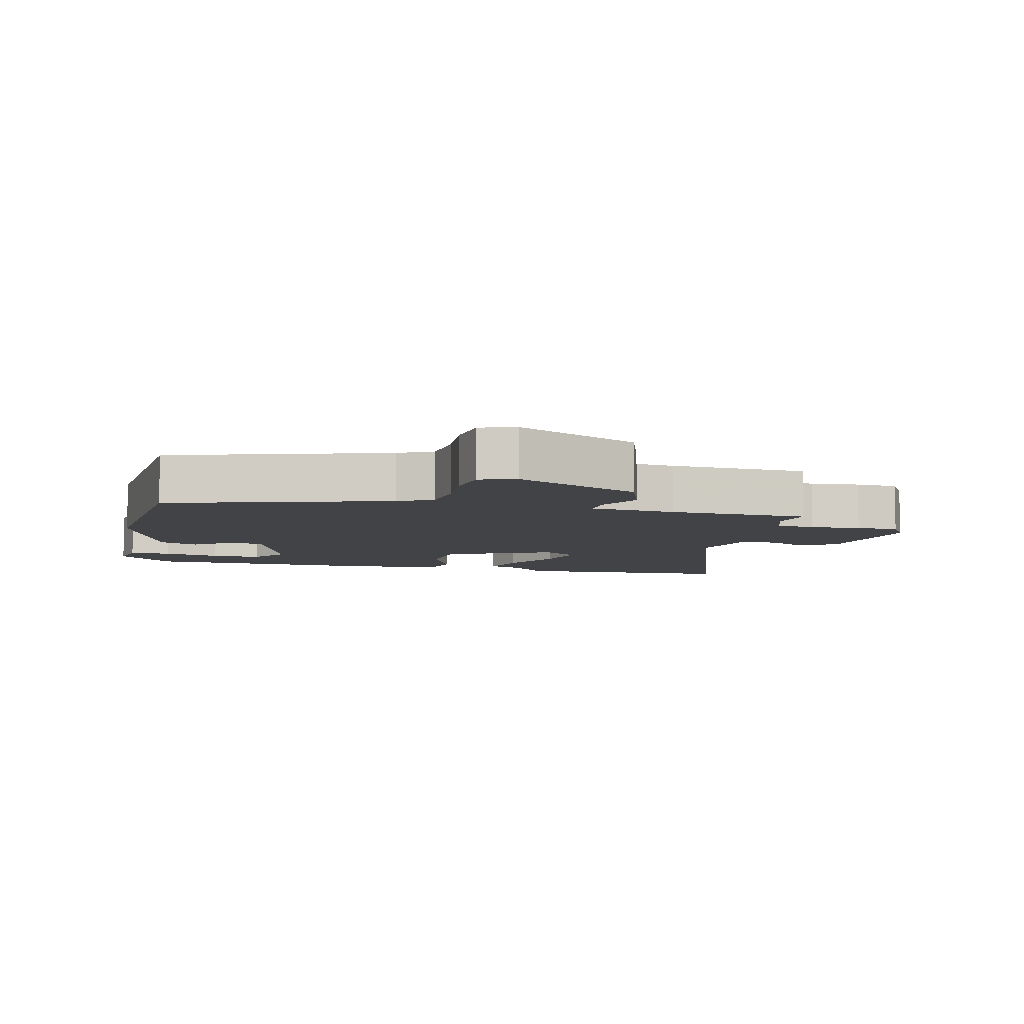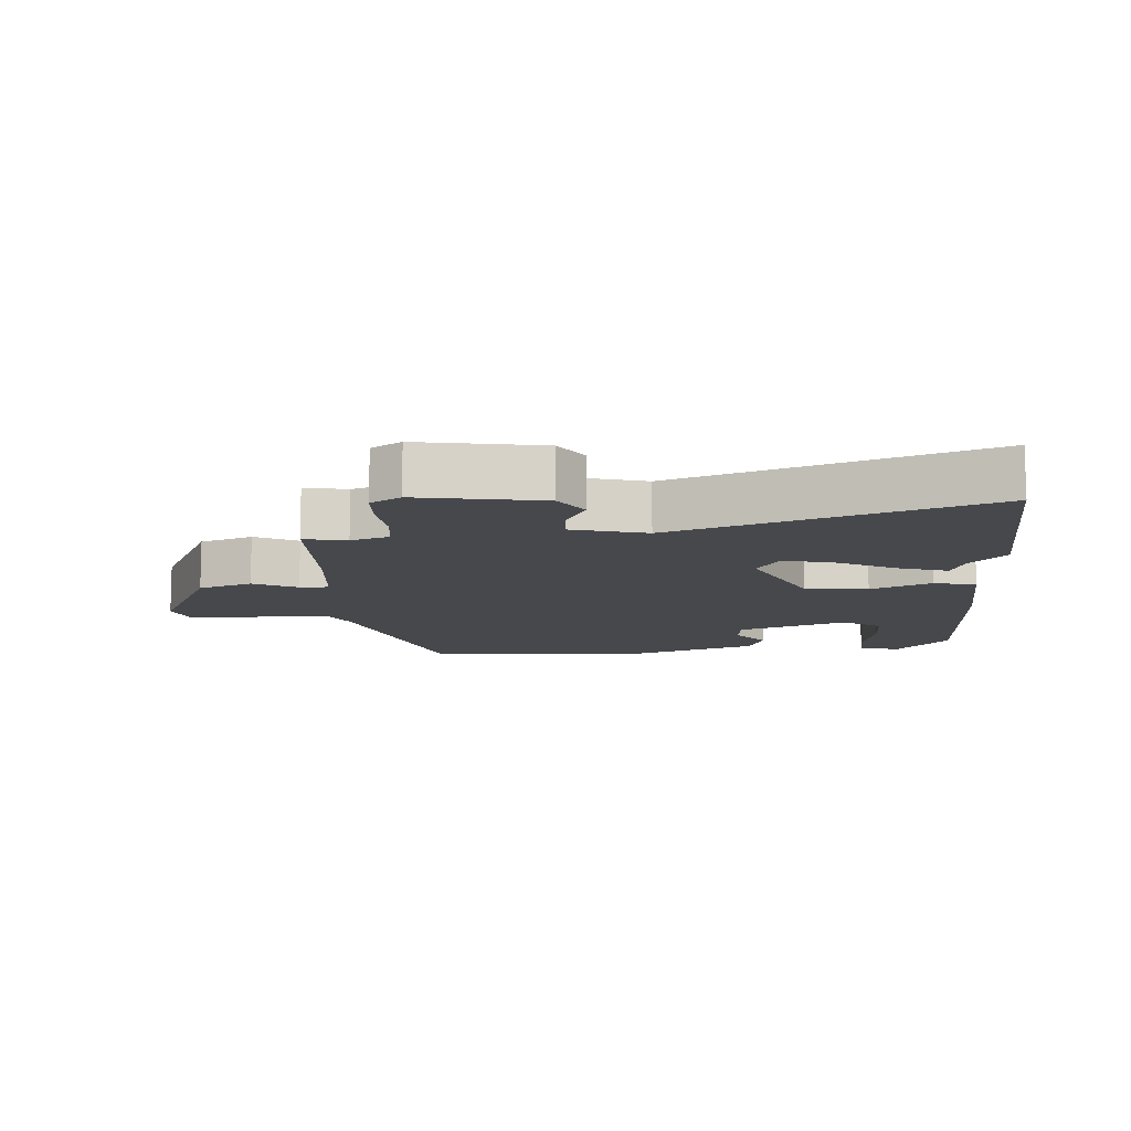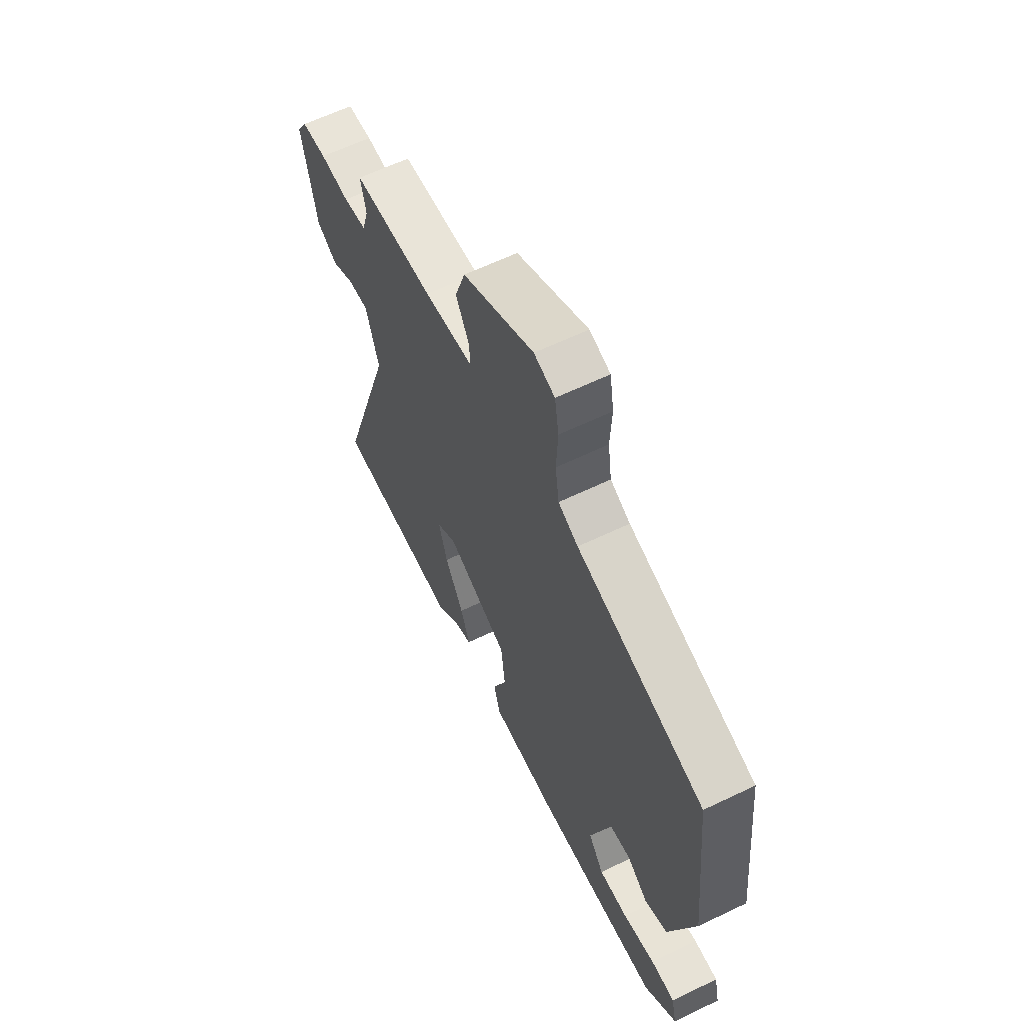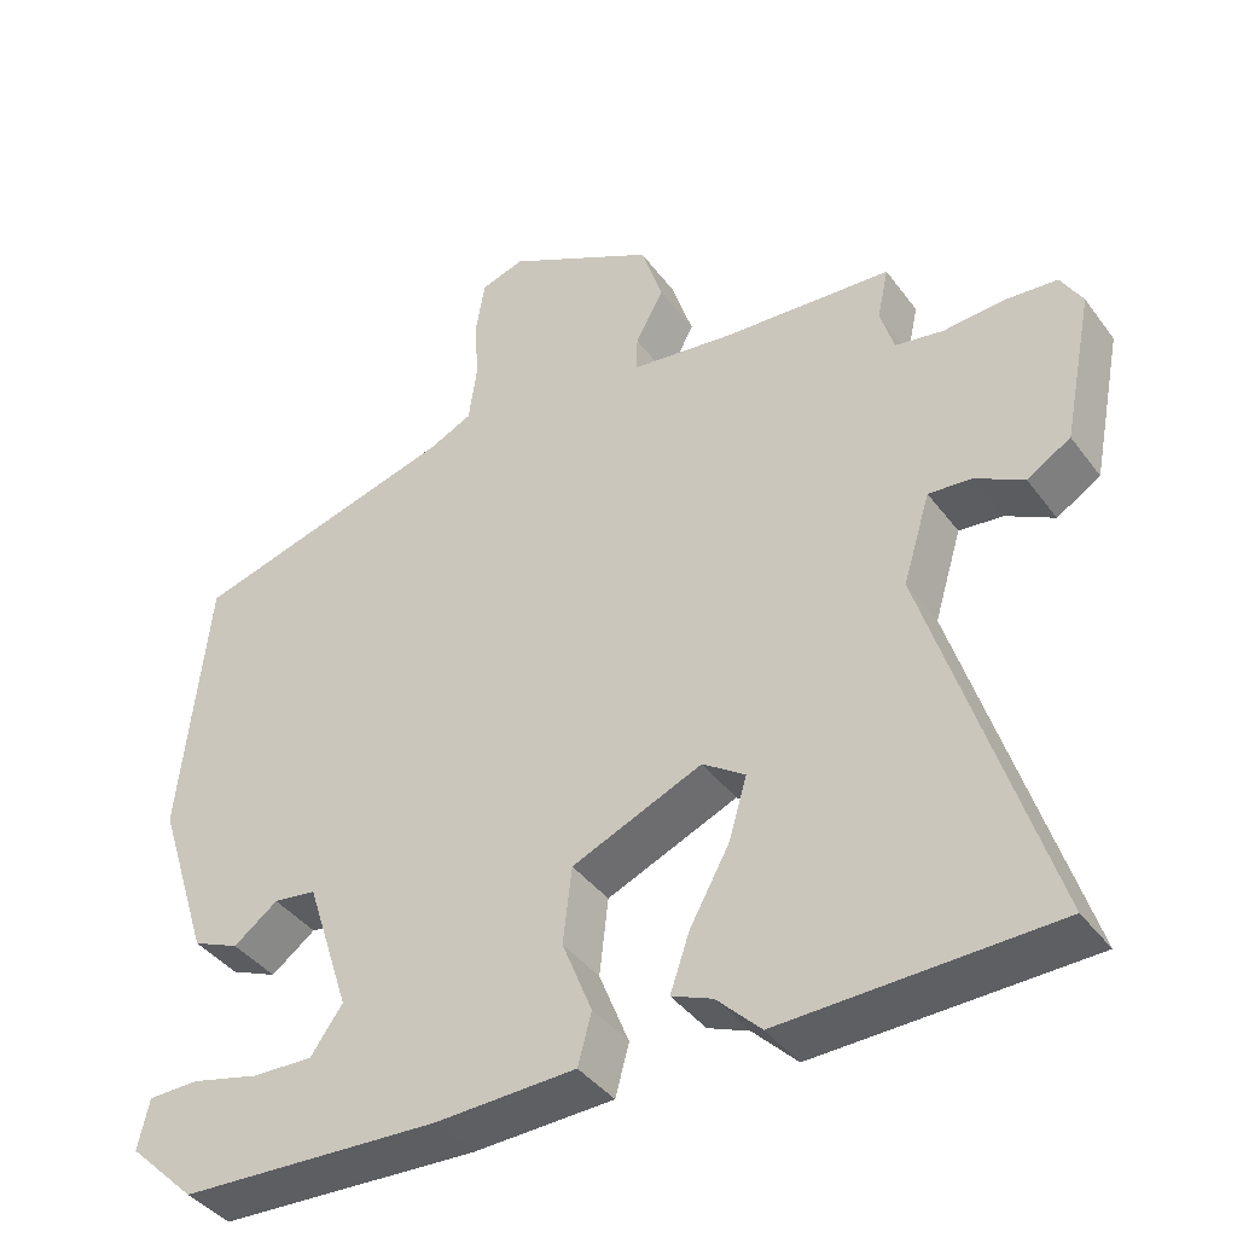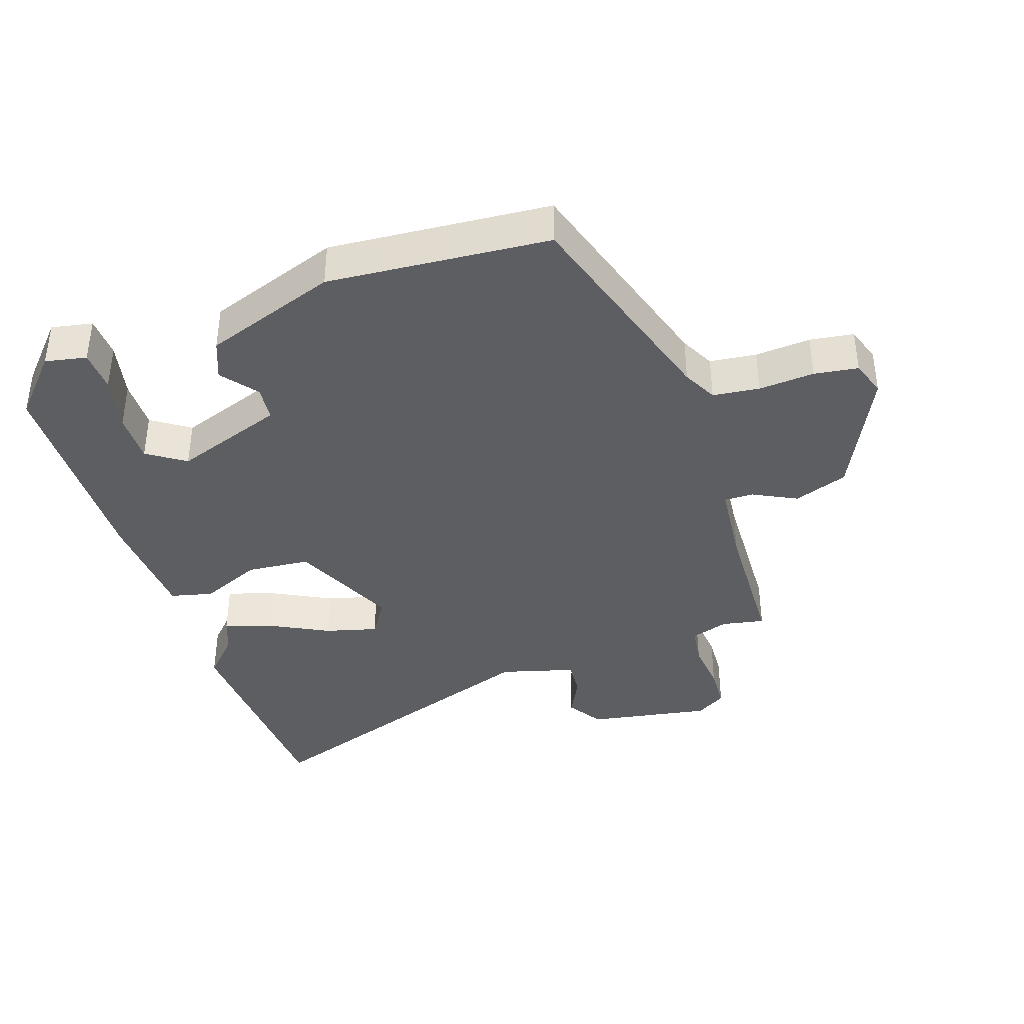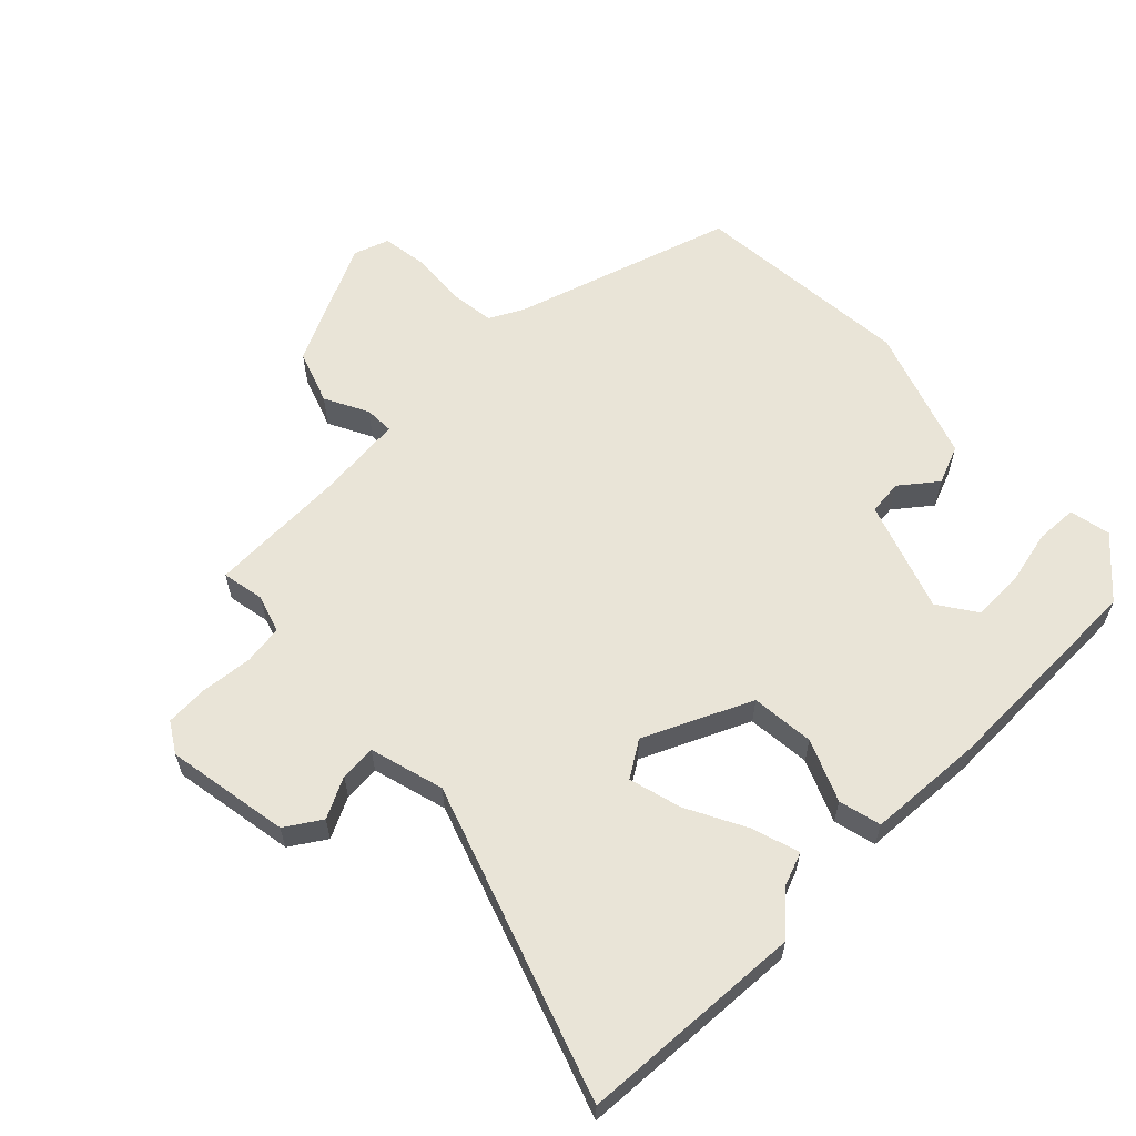
<metadata>
{"format":"obj","ext":"obj","renderer":"f3d","projection":"perspective","resolution":1024,"background":"white","views":[{"elev":-7.0,"azim":-12.2,"up":"+Y"},{"elev":-11.3,"azim":95.6,"up":"+Y"},{"elev":62.3,"azim":-116.0,"up":"+Z"},{"elev":-40.2,"azim":32.8,"up":"+Z"},{"elev":-39.1,"azim":-69.9,"up":"+Y"},{"elev":60.8,"azim":137.1,"up":"+Y"}]}
</metadata>
<code>
v -0.411 0.07 -0.467
v -0.494 0.07 -0.387
v -0.48 0.07 -0.325
v -0.417 0.07 -0.324
v -0.333 0.07 -0.345
v -0.257 0.07 -0.348
v -0.217 0.07 -0.292
v -0.271 0.07 -0.125
v -0.324 0.07 -0.118
v -0.379 0.07 -0.159
v -0.437 0.07 -0.134
v -0.502 0.07 0.068
v -0.467 0.07 0.401
v -0.135 0.07 0.495
v -0.083 0.07 0.52
v -0.073 0.07 0.59
v -0.077 0.07 0.674
v -0.066 0.07 0.74
v -0.012 0.07 0.757
v 0.173 0.07 0.662
v 0.2 0.07 0.58
v 0.165 0.07 0.515
v 0.163 0.07 0.471
v 0.291 0.07 0.455
v 0.502 0.07 0.442
v 0.488 0.07 0.378
v 0.505 0.07 0.321
v 0.565 0.07 0.311
v 0.641 0.07 0.317
v 0.706 0.07 0.312
v 0.733 0.07 0.266
v 0.696 0.07 0.081
v 0.642 0.07 0.048
v 0.582 0.07 0.08
v 0.528 0.07 0.085
v 0.494 0.07 -0.026
v 0.643 0.07 -0.496
v 0.305 0.07 -0.506
v 0.25 0.07 -0.451
v 0.199 0.07 -0.43
v 0.223 0.07 -0.36
v 0.272 0.07 -0.271
v 0.295 0.07 -0.193
v 0.242 0.07 -0.157
v 0.08 0.07 -0.226
v 0.069 0.07 -0.321
v 0.106 0.07 -0.414
v 0.089 0.07 -0.477
v -0.086 0.07 -0.483
v -0.411 0 -0.467
v -0.494 0 -0.387
v -0.48 0 -0.325
v -0.417 0 -0.324
v -0.333 0 -0.345
v -0.257 0 -0.348
v -0.217 0 -0.292
v -0.271 0 -0.125
v -0.324 0 -0.118
v -0.379 0 -0.159
v -0.437 0 -0.134
v -0.502 0 0.068
v -0.467 0 0.401
v -0.135 0 0.495
v -0.083 0 0.52
v -0.073 0 0.59
v -0.077 0 0.674
v -0.066 0 0.74
v -0.012 0 0.757
v 0.173 0 0.662
v 0.2 0 0.58
v 0.165 0 0.515
v 0.163 0 0.471
v 0.291 0 0.455
v 0.502 0 0.442
v 0.488 0 0.378
v 0.505 0 0.321
v 0.565 0 0.311
v 0.641 0 0.317
v 0.706 0 0.312
v 0.733 0 0.266
v 0.696 0 0.081
v 0.642 0 0.048
v 0.582 0 0.08
v 0.528 0 0.085
v 0.494 0 -0.026
v 0.643 0 -0.496
v 0.305 0 -0.506
v 0.25 0 -0.451
v 0.199 0 -0.43
v 0.223 0 -0.36
v 0.272 0 -0.271
v 0.295 0 -0.193
v 0.242 0 -0.157
v 0.08 0 -0.226
v 0.069 0 -0.321
v 0.106 0 -0.414
v 0.089 0 -0.477
v -0.086 0 -0.483
f 46 47 48 49
f 45 46 49 1
f 39 40 41 42
f 39 42 43
f 36 37 38 39
f 35 36 39 43
f 31 32 33 34
f 31 34 35
f 28 29 30 31
f 27 28 31 35
f 26 27 35 43
f 24 25 26 43
f 19 20 21 22
f 19 22 23
f 16 17 18 19
f 15 16 19 23
f 14 15 23
f 9 10 11 12
f 8 9 12 13
f 2 3 4 5
f 2 5 6
f 1 2 6
f 45 1 6
f 44 45 6 7
f 23 24 43 44
f 23 44 7 8
f 8 13 14 23
f 98 97 96 95
f 50 98 95 94
f 91 90 89 88
f 92 91 88
f 88 87 86 85
f 92 88 85 84
f 83 82 81 80
f 84 83 80
f 80 79 78 77
f 84 80 77 76
f 92 84 76 75
f 92 75 74 73
f 71 70 69 68
f 72 71 68
f 68 67 66 65
f 72 68 65 64
f 72 64 63
f 61 60 59 58
f 62 61 58 57
f 54 53 52 51
f 55 54 51
f 55 51 50
f 55 50 94
f 56 55 94 93
f 93 92 73 72
f 57 56 93 72
f 72 63 62 57
f 1 50 51 2
f 2 51 52 3
f 3 52 53 4
f 4 53 54 5
f 5 54 55 6
f 6 55 56 7
f 7 56 57 8
f 8 57 58 9
f 9 58 59 10
f 10 59 60 11
f 11 60 61 12
f 12 61 62 13
f 13 62 63 14
f 14 63 64 15
f 15 64 65 16
f 16 65 66 17
f 17 66 67 18
f 18 67 68 19
f 19 68 69 20
f 20 69 70 21
f 21 70 71 22
f 22 71 72 23
f 23 72 73 24
f 24 73 74 25
f 25 74 75 26
f 26 75 76 27
f 27 76 77 28
f 28 77 78 29
f 29 78 79 30
f 30 79 80 31
f 31 80 81 32
f 32 81 82 33
f 33 82 83 34
f 34 83 84 35
f 35 84 85 36
f 36 85 86 37
f 37 86 87 38
f 38 87 88 39
f 39 88 89 40
f 40 89 90 41
f 41 90 91 42
f 42 91 92 43
f 43 92 93 44
f 44 93 94 45
f 45 94 95 46
f 46 95 96 47
f 47 96 97 48
f 48 97 98 49
f 49 98 50 1

</code>
